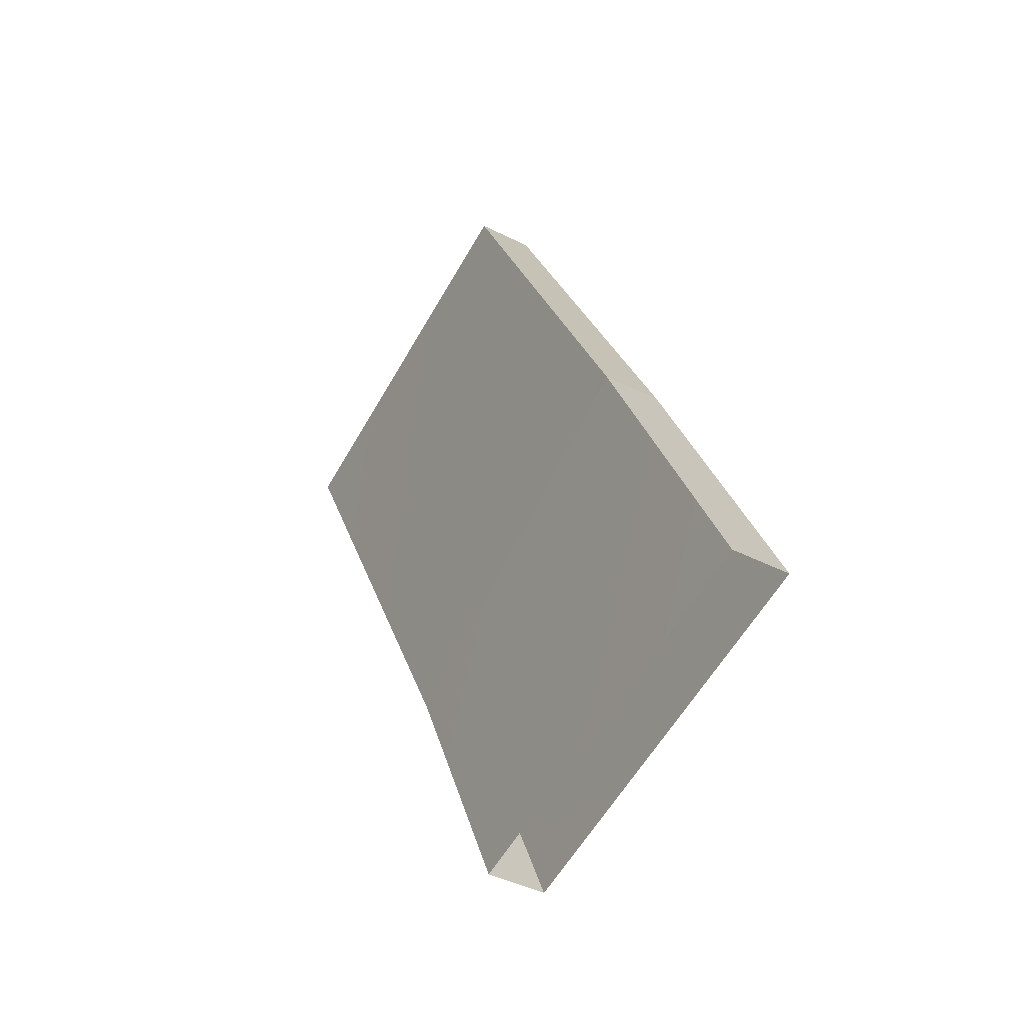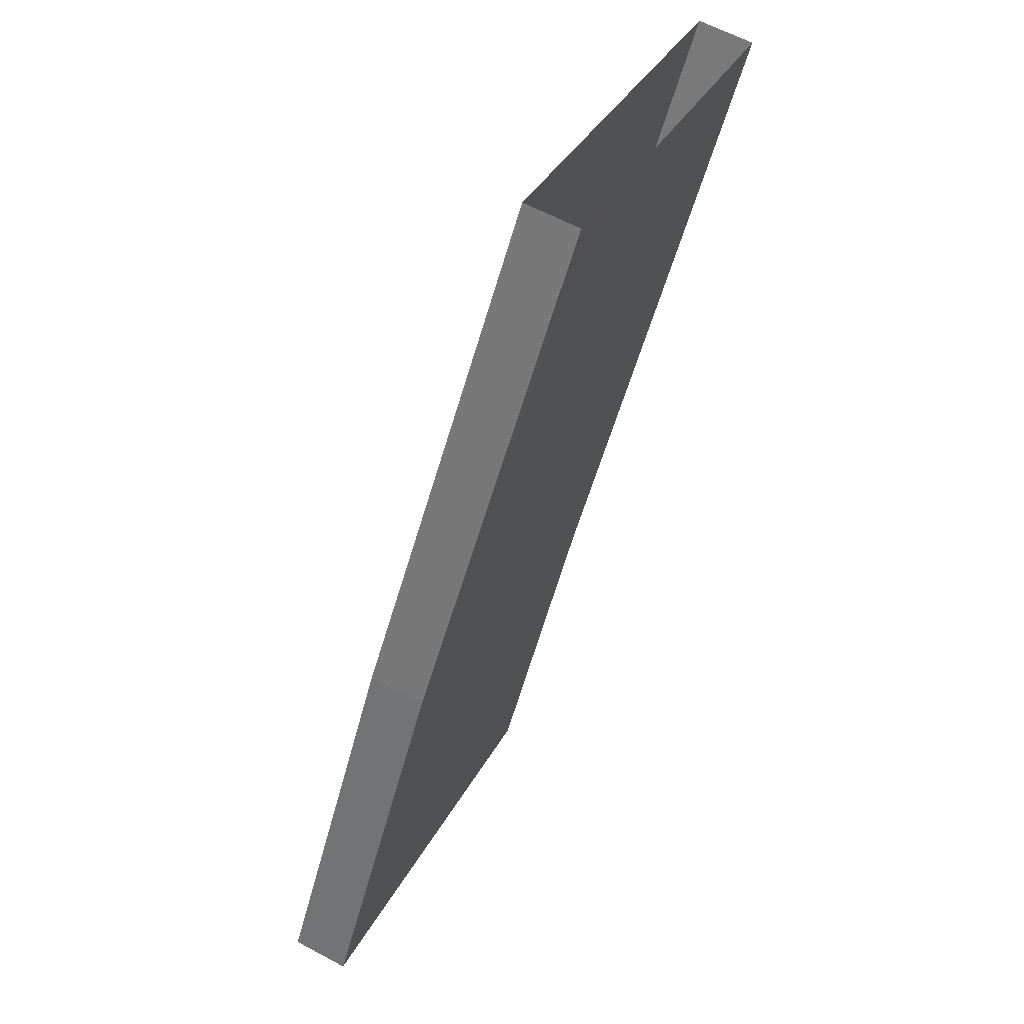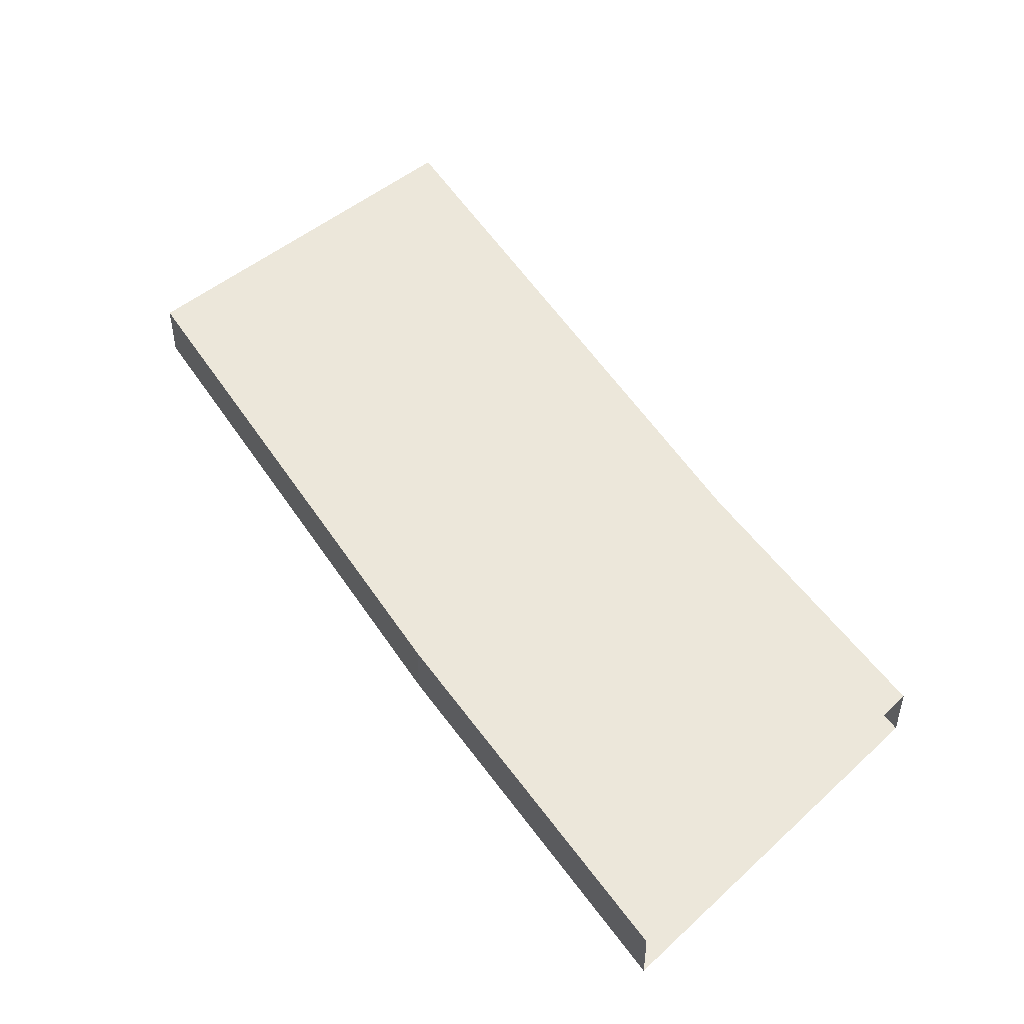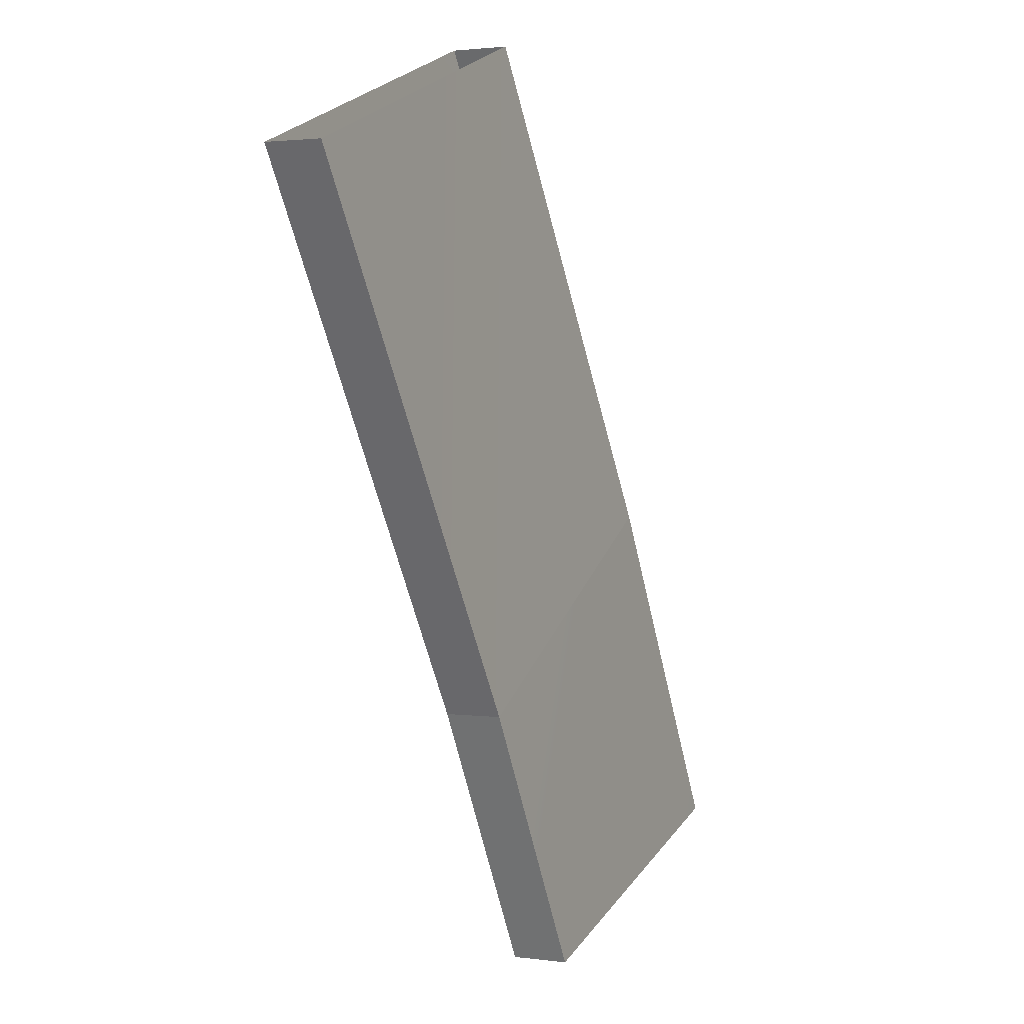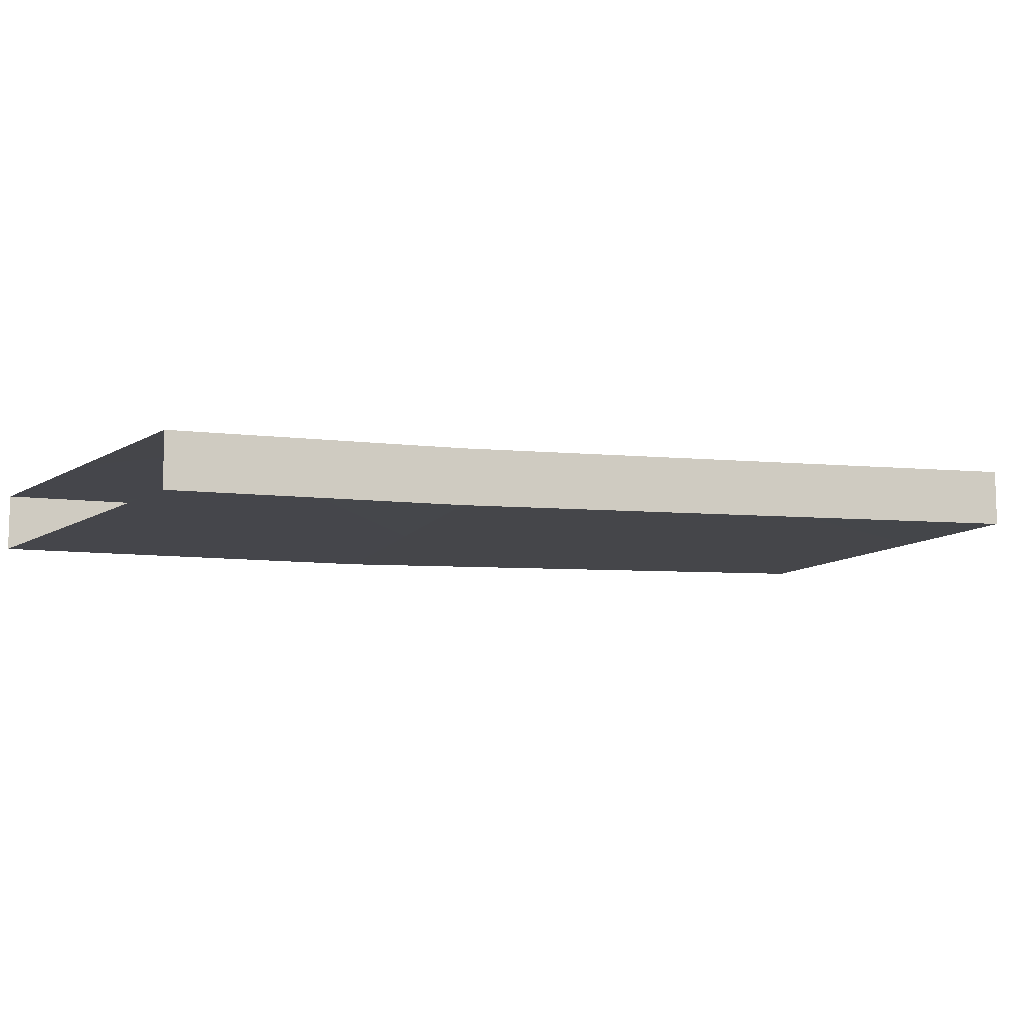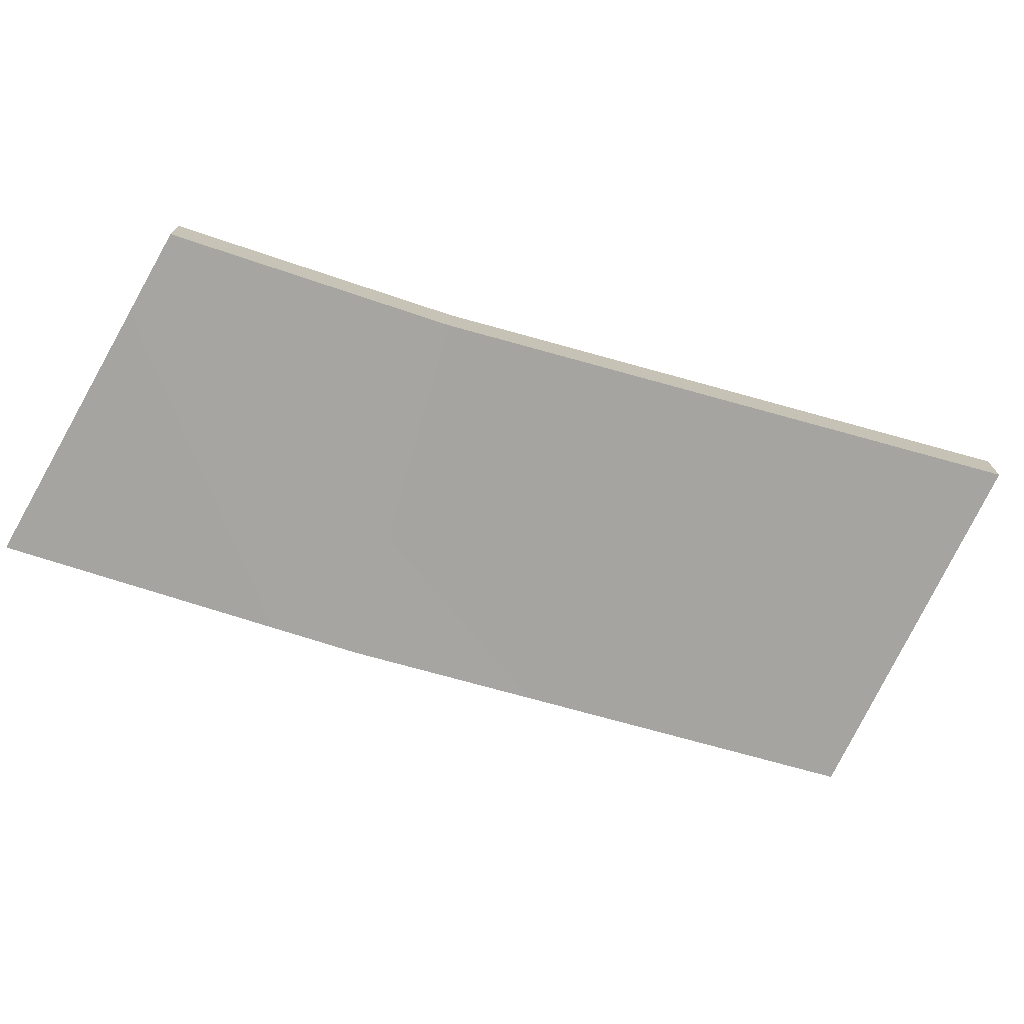
<metadata>
{"format":"obj","ext":"obj","renderer":"f3d","projection":"perspective","resolution":1024,"background":"white","views":[{"elev":-41.1,"azim":58.1,"up":"+Z"},{"elev":60.6,"azim":118.8,"up":"+Z"},{"elev":50.7,"azim":118.3,"up":"+Y"},{"elev":1.9,"azim":-64.1,"up":"+Z"},{"elev":-11.1,"azim":-140.0,"up":"+Y"},{"elev":-74.2,"azim":-135.5,"up":"+Y"}]}
</metadata>
<code>
o East Upper City Drive 2
g East Upper City Drive 2
v 76.51 13 -41.17
v 92.49 13.06 -35.35
v 89.82 12.05 -64.53
v 104.2 12.11 -56.38
v 76.51 15.52 -41.17
v 89.82 14.58 -64.53
v 92.49 15.59 -35.35
v 104.2 14.64 -56.38
v 95.77 11.65 -76.35
v 112.1 11.71 -71.67
v 95.77 14.17 -76.35
v 112.1 14.24 -71.67
g East Upper City Drive 2
f 3 4 2 1
f 6 3 1 5
f 4 8 7 2
f 8 6 5 7
f 9 10 4 3
f 11 9 3 6
f 10 12 8 4
f 12 11 6 8

</code>
